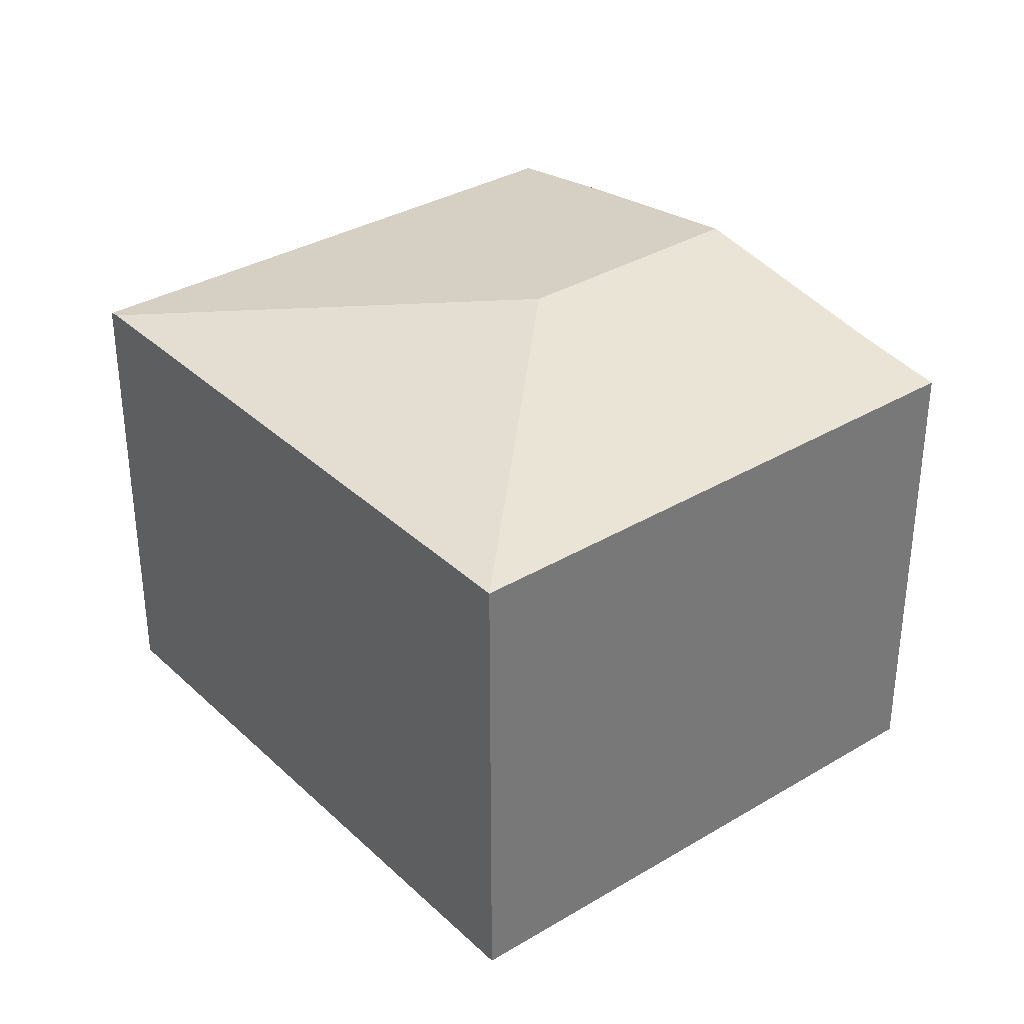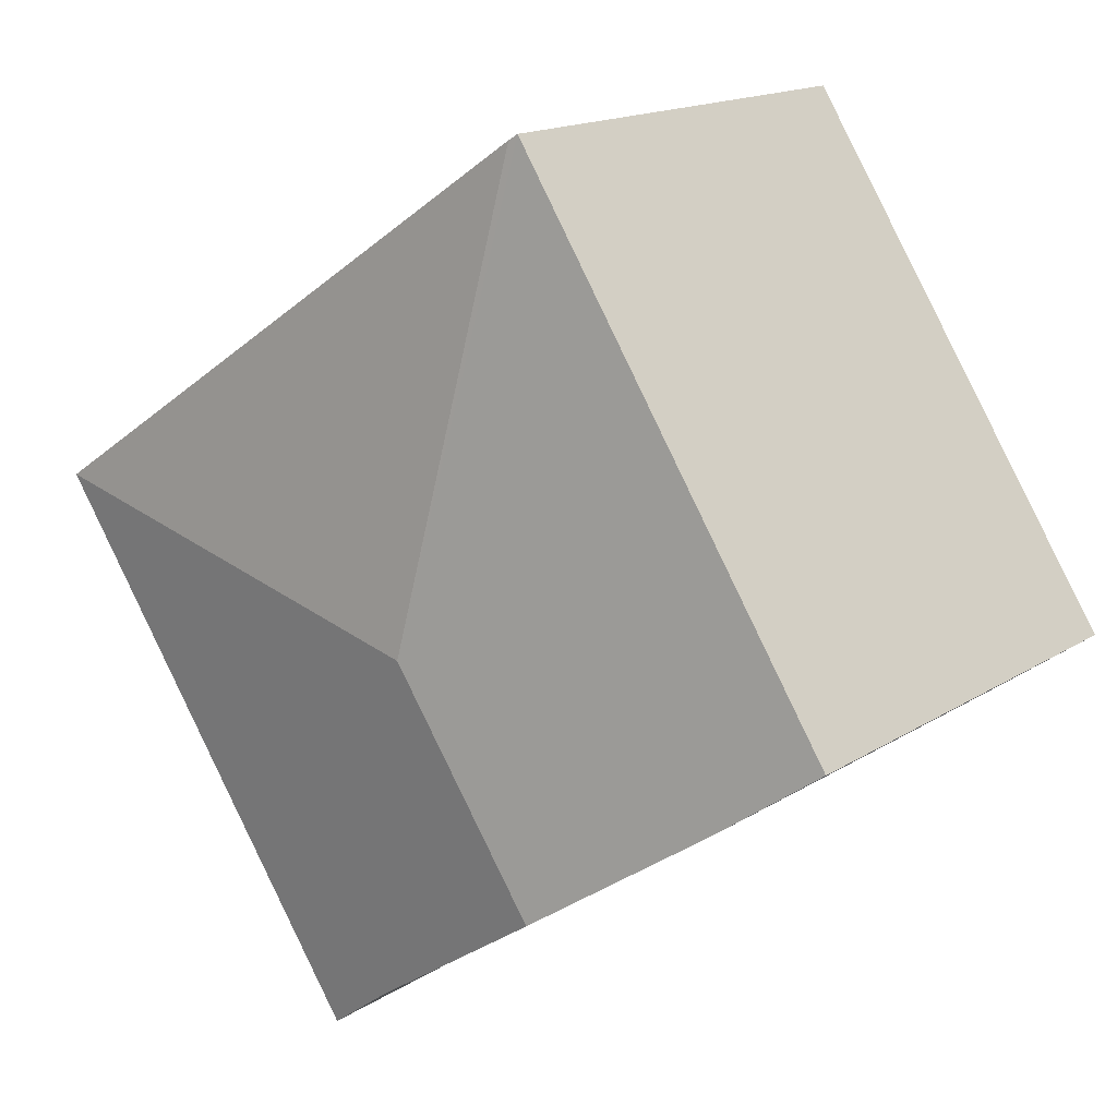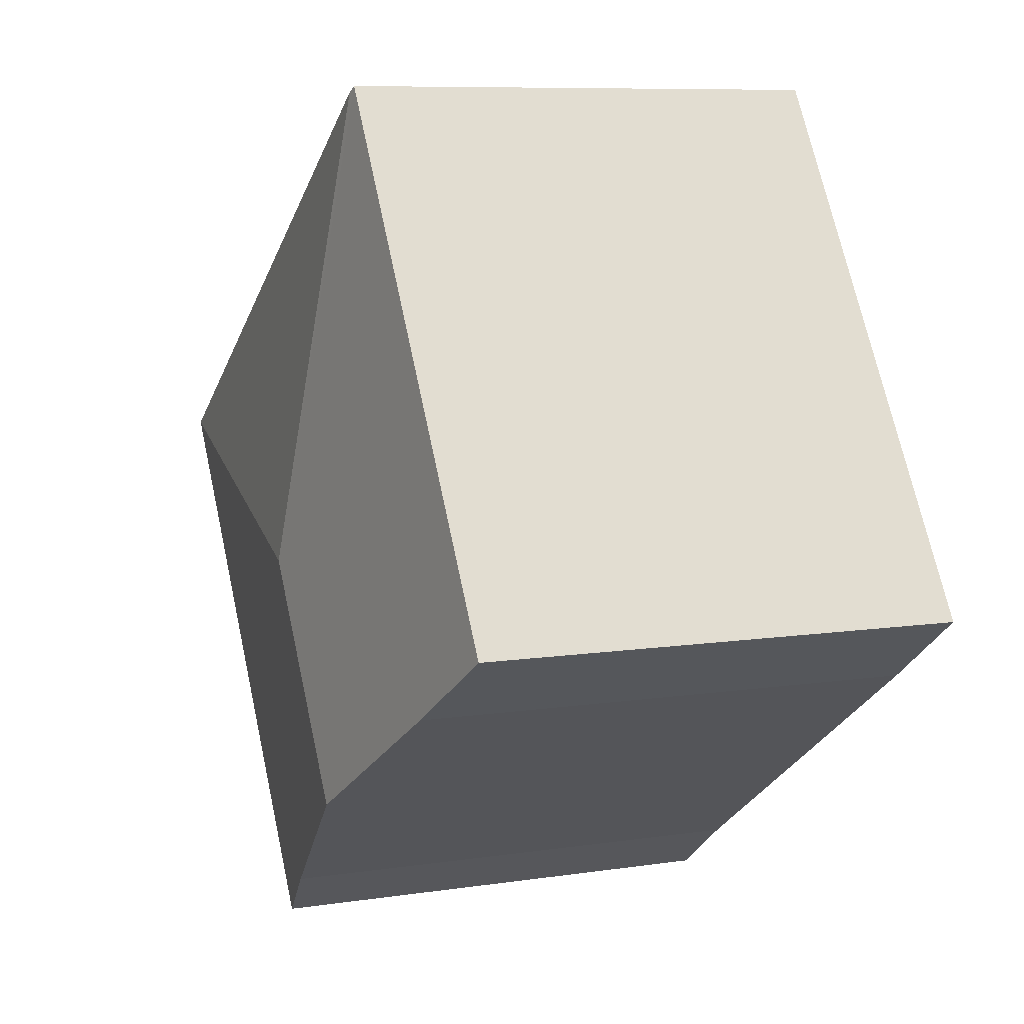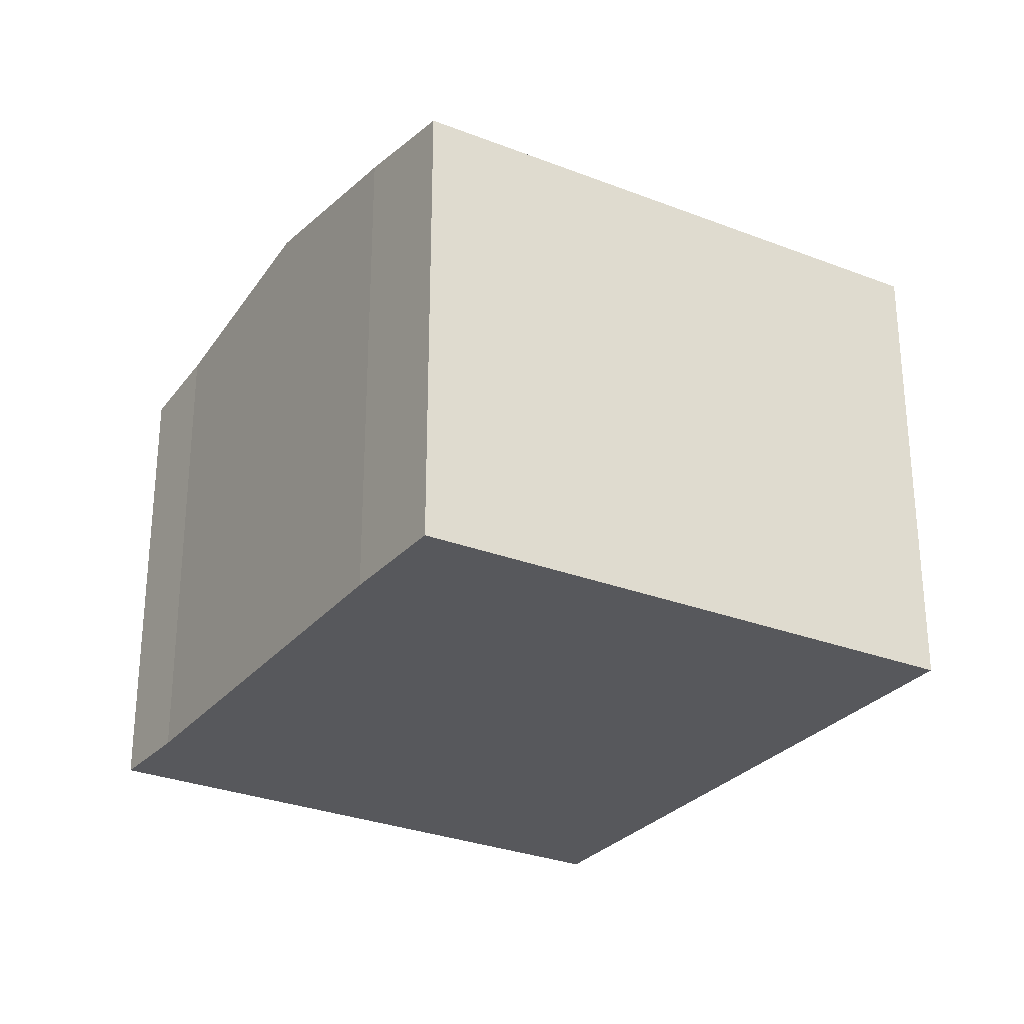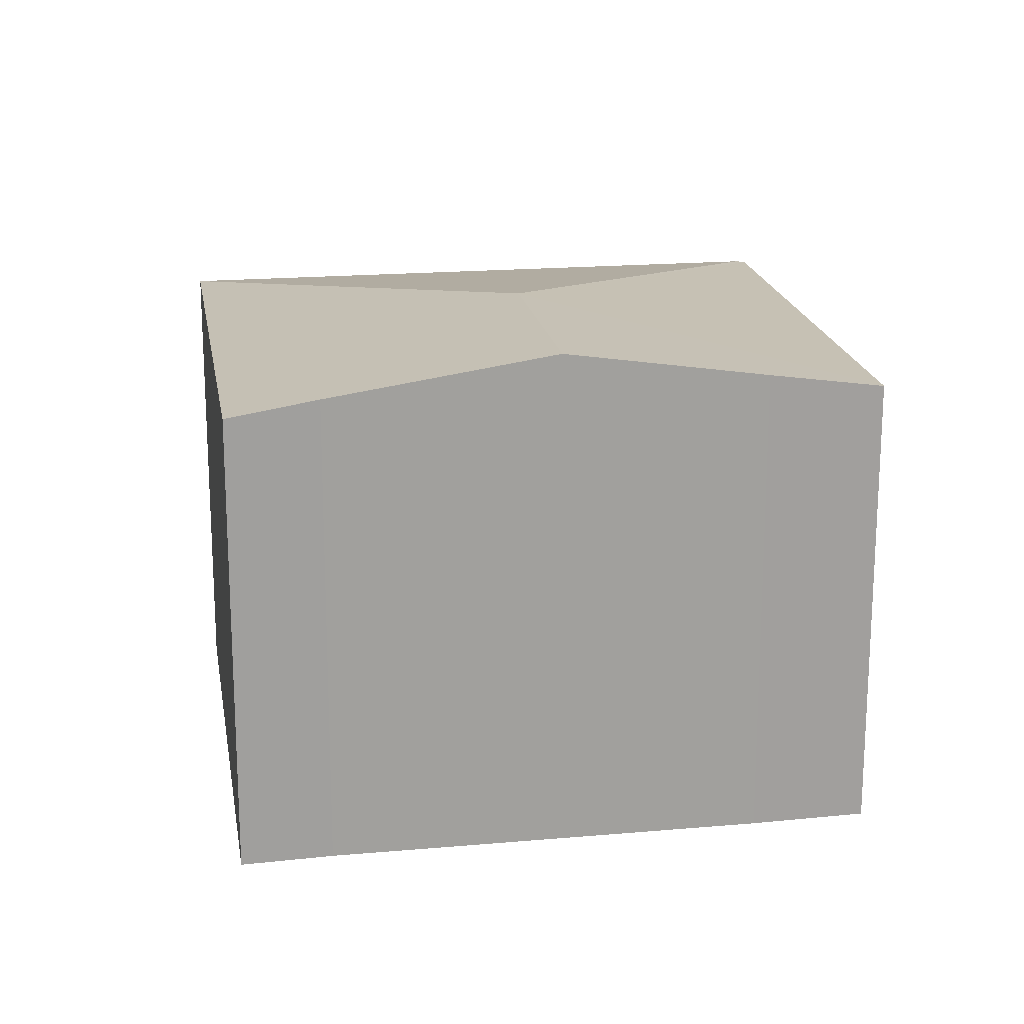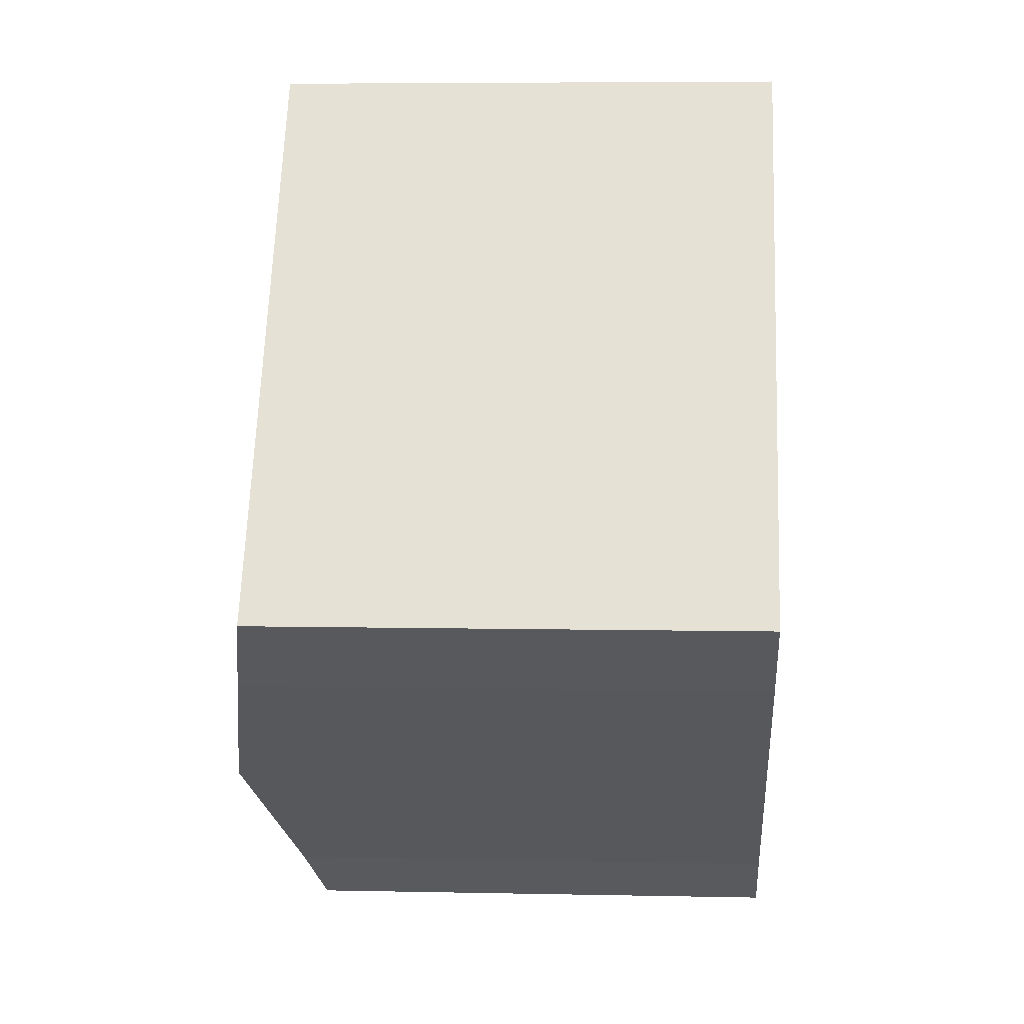
<metadata>
{"format":"obj","ext":"obj","renderer":"f3d","projection":"perspective","resolution":1024,"background":"white","views":[{"elev":34.6,"azim":85.1,"up":"+Y"},{"elev":16.0,"azim":-142.4,"up":"+Z"},{"elev":8.5,"azim":-112.6,"up":"+Z"},{"elev":-28.7,"azim":-87.2,"up":"+Y"},{"elev":18.7,"azim":-155.5,"up":"+Y"},{"elev":5.8,"azim":-86.2,"up":"+Z"}]}
</metadata>
<code>
v  0.616 3.121 -0.444
v  2.635 3.318 0.171
v  1.72 3.318 -1.192
v  0 3.009 1.842e-16
v  2.013 2.998 3.125
v  2.066 3.008 3.089
v  5.545 3.008 0.738
v  2.964 3.096 -2.034
v  3.444 3.008 -2.39
v  2.013 -1.914e-16 3.125
v  5.545 -4.519e-17 0.738
v  2.066 -1.891e-16 3.089
v  3.444 1.463e-16 -2.39
v  2.964 1.245e-16 -2.034
v  0.616 2.719e-17 -0.444
v  1.72 7.299e-17 -1.192
v  0 0 0
g defaultobject
f 1 2 3
f 2 1 4
f 2 4 5
f 2 5 6
f 2 6 7
f 8 7 9
f 7 8 2
f 2 8 3
f 5 7 6
f 7 5 10
f 7 10 11
f 11 10 12
f 11 9 7
f 9 11 13
f 9 14 8
f 14 9 13
f 14 3 8
f 3 14 1
f 1 14 15
f 15 14 16
f 15 4 1
f 4 15 17
f 17 5 4
f 5 17 10
f 12 13 11
f 13 12 14
f 14 12 16
f 16 12 10
f 16 10 17
f 16 17 15

</code>
